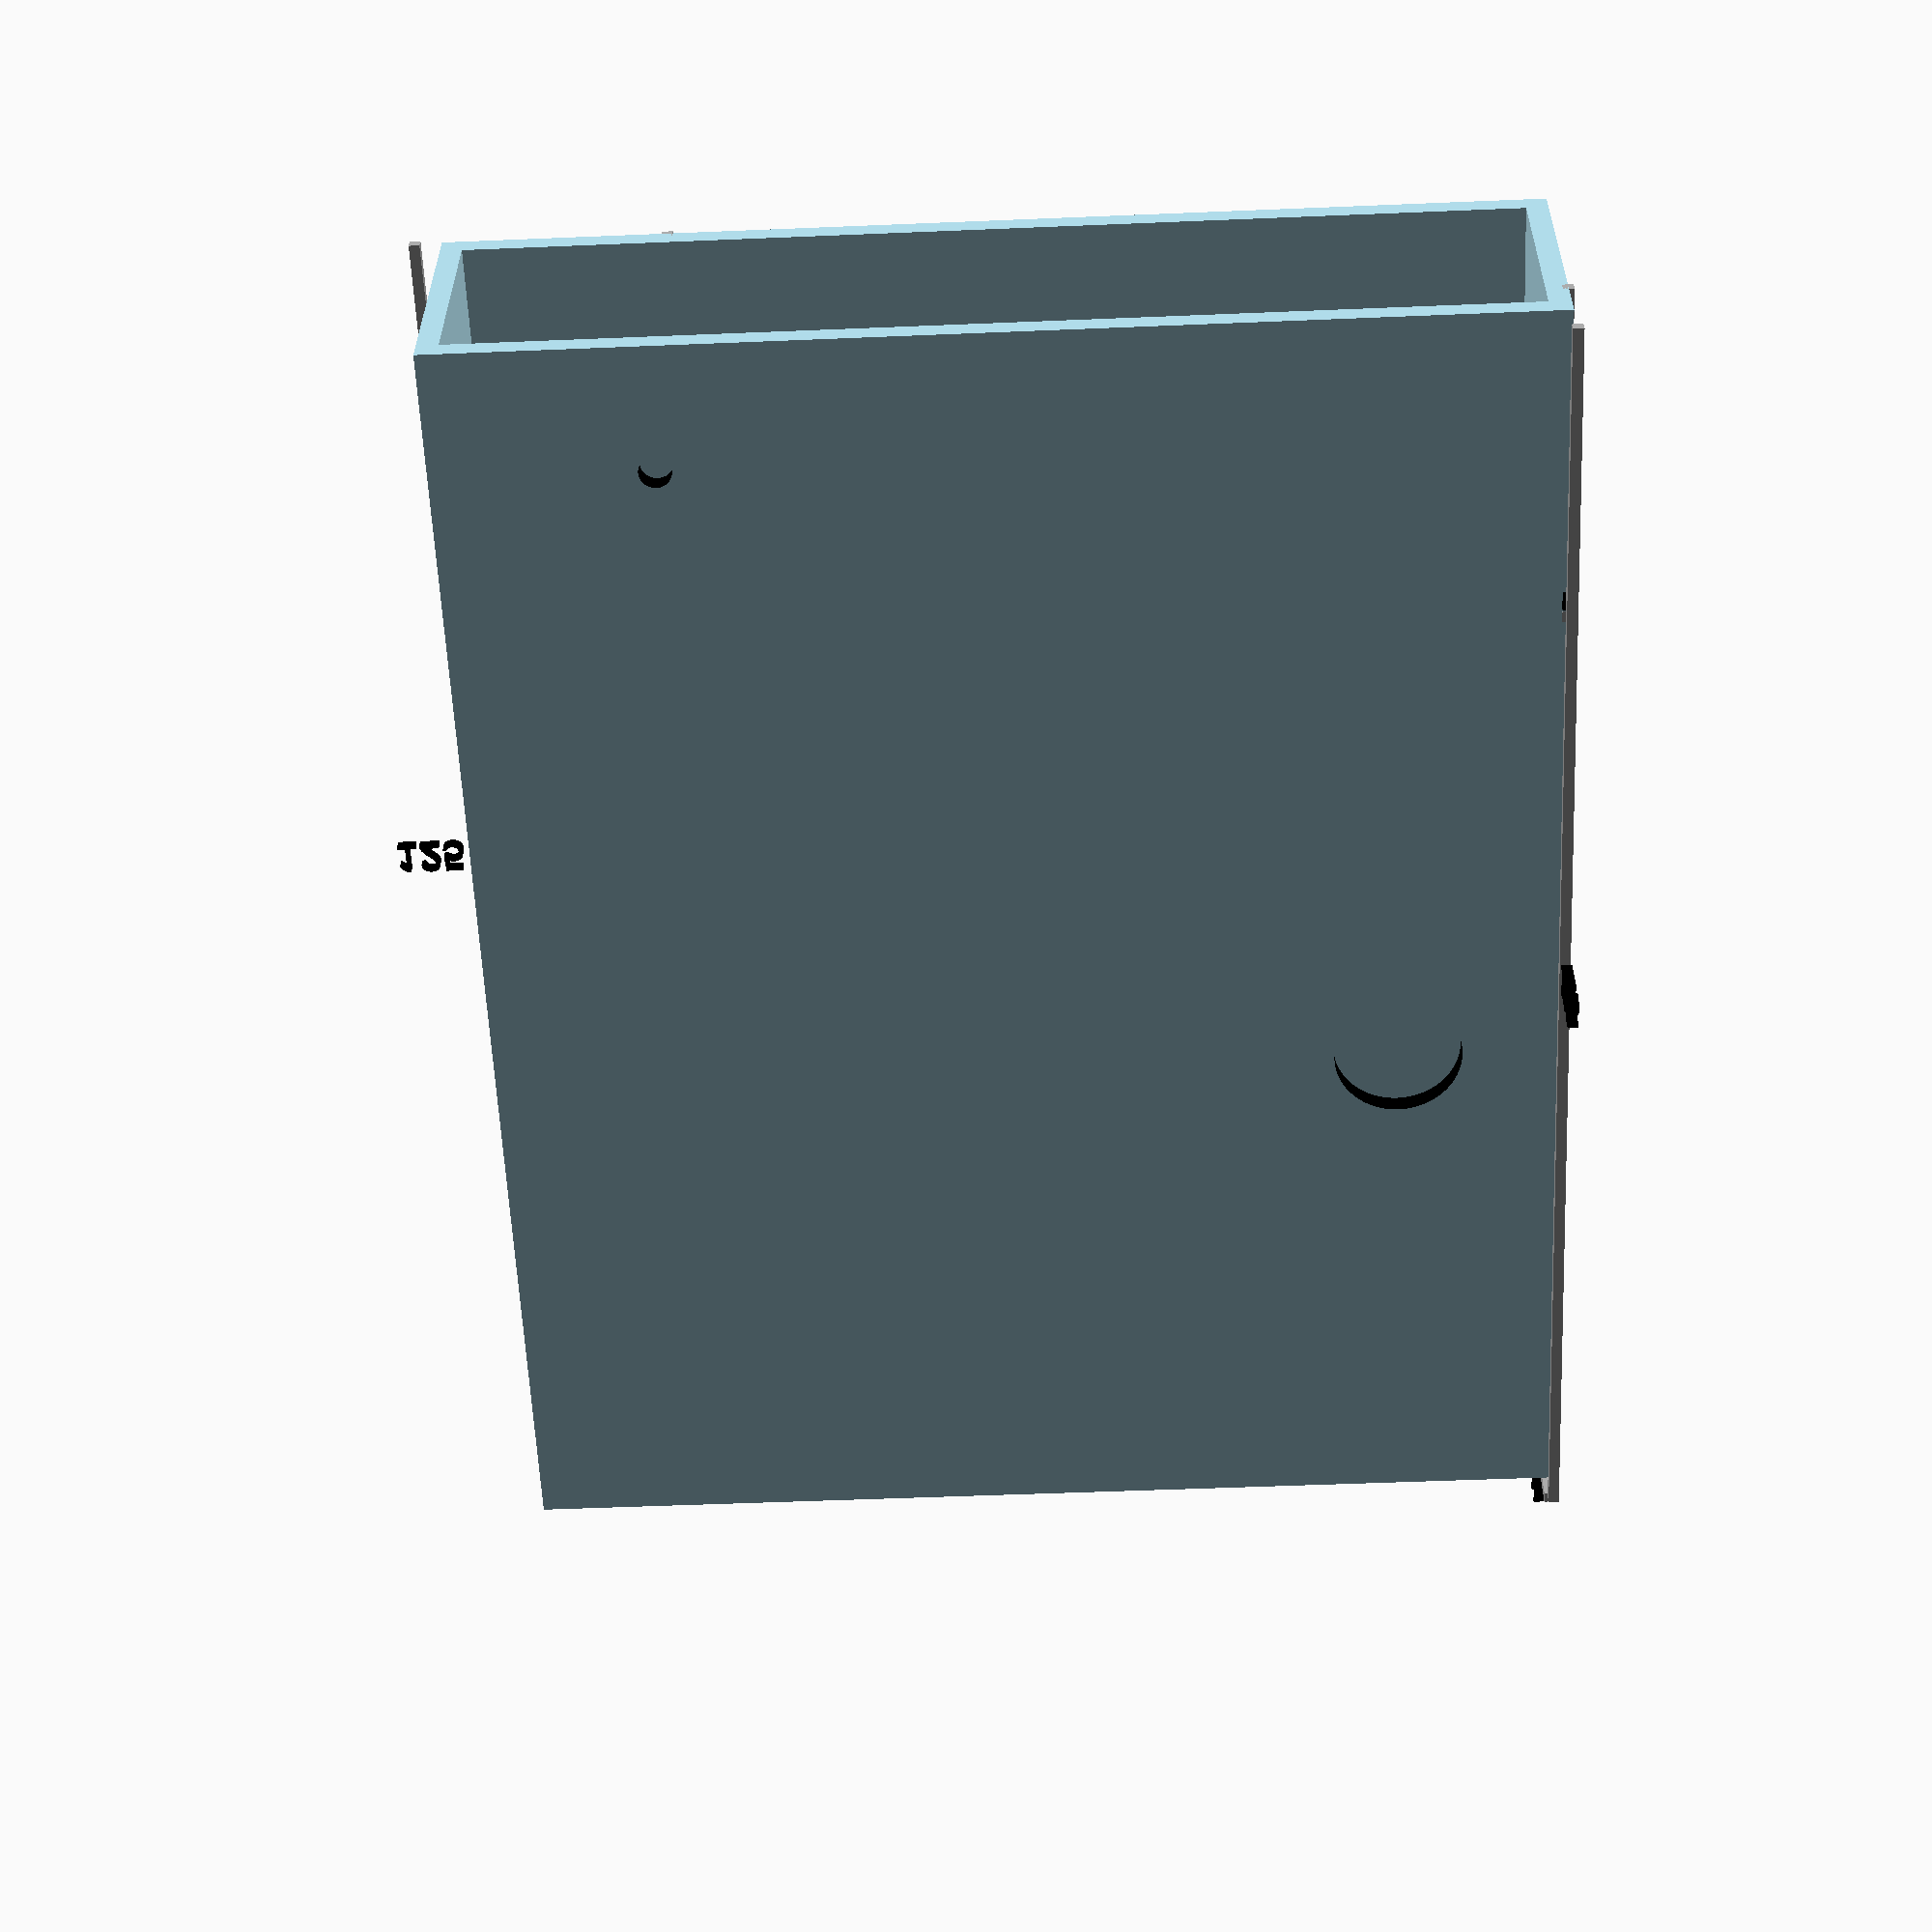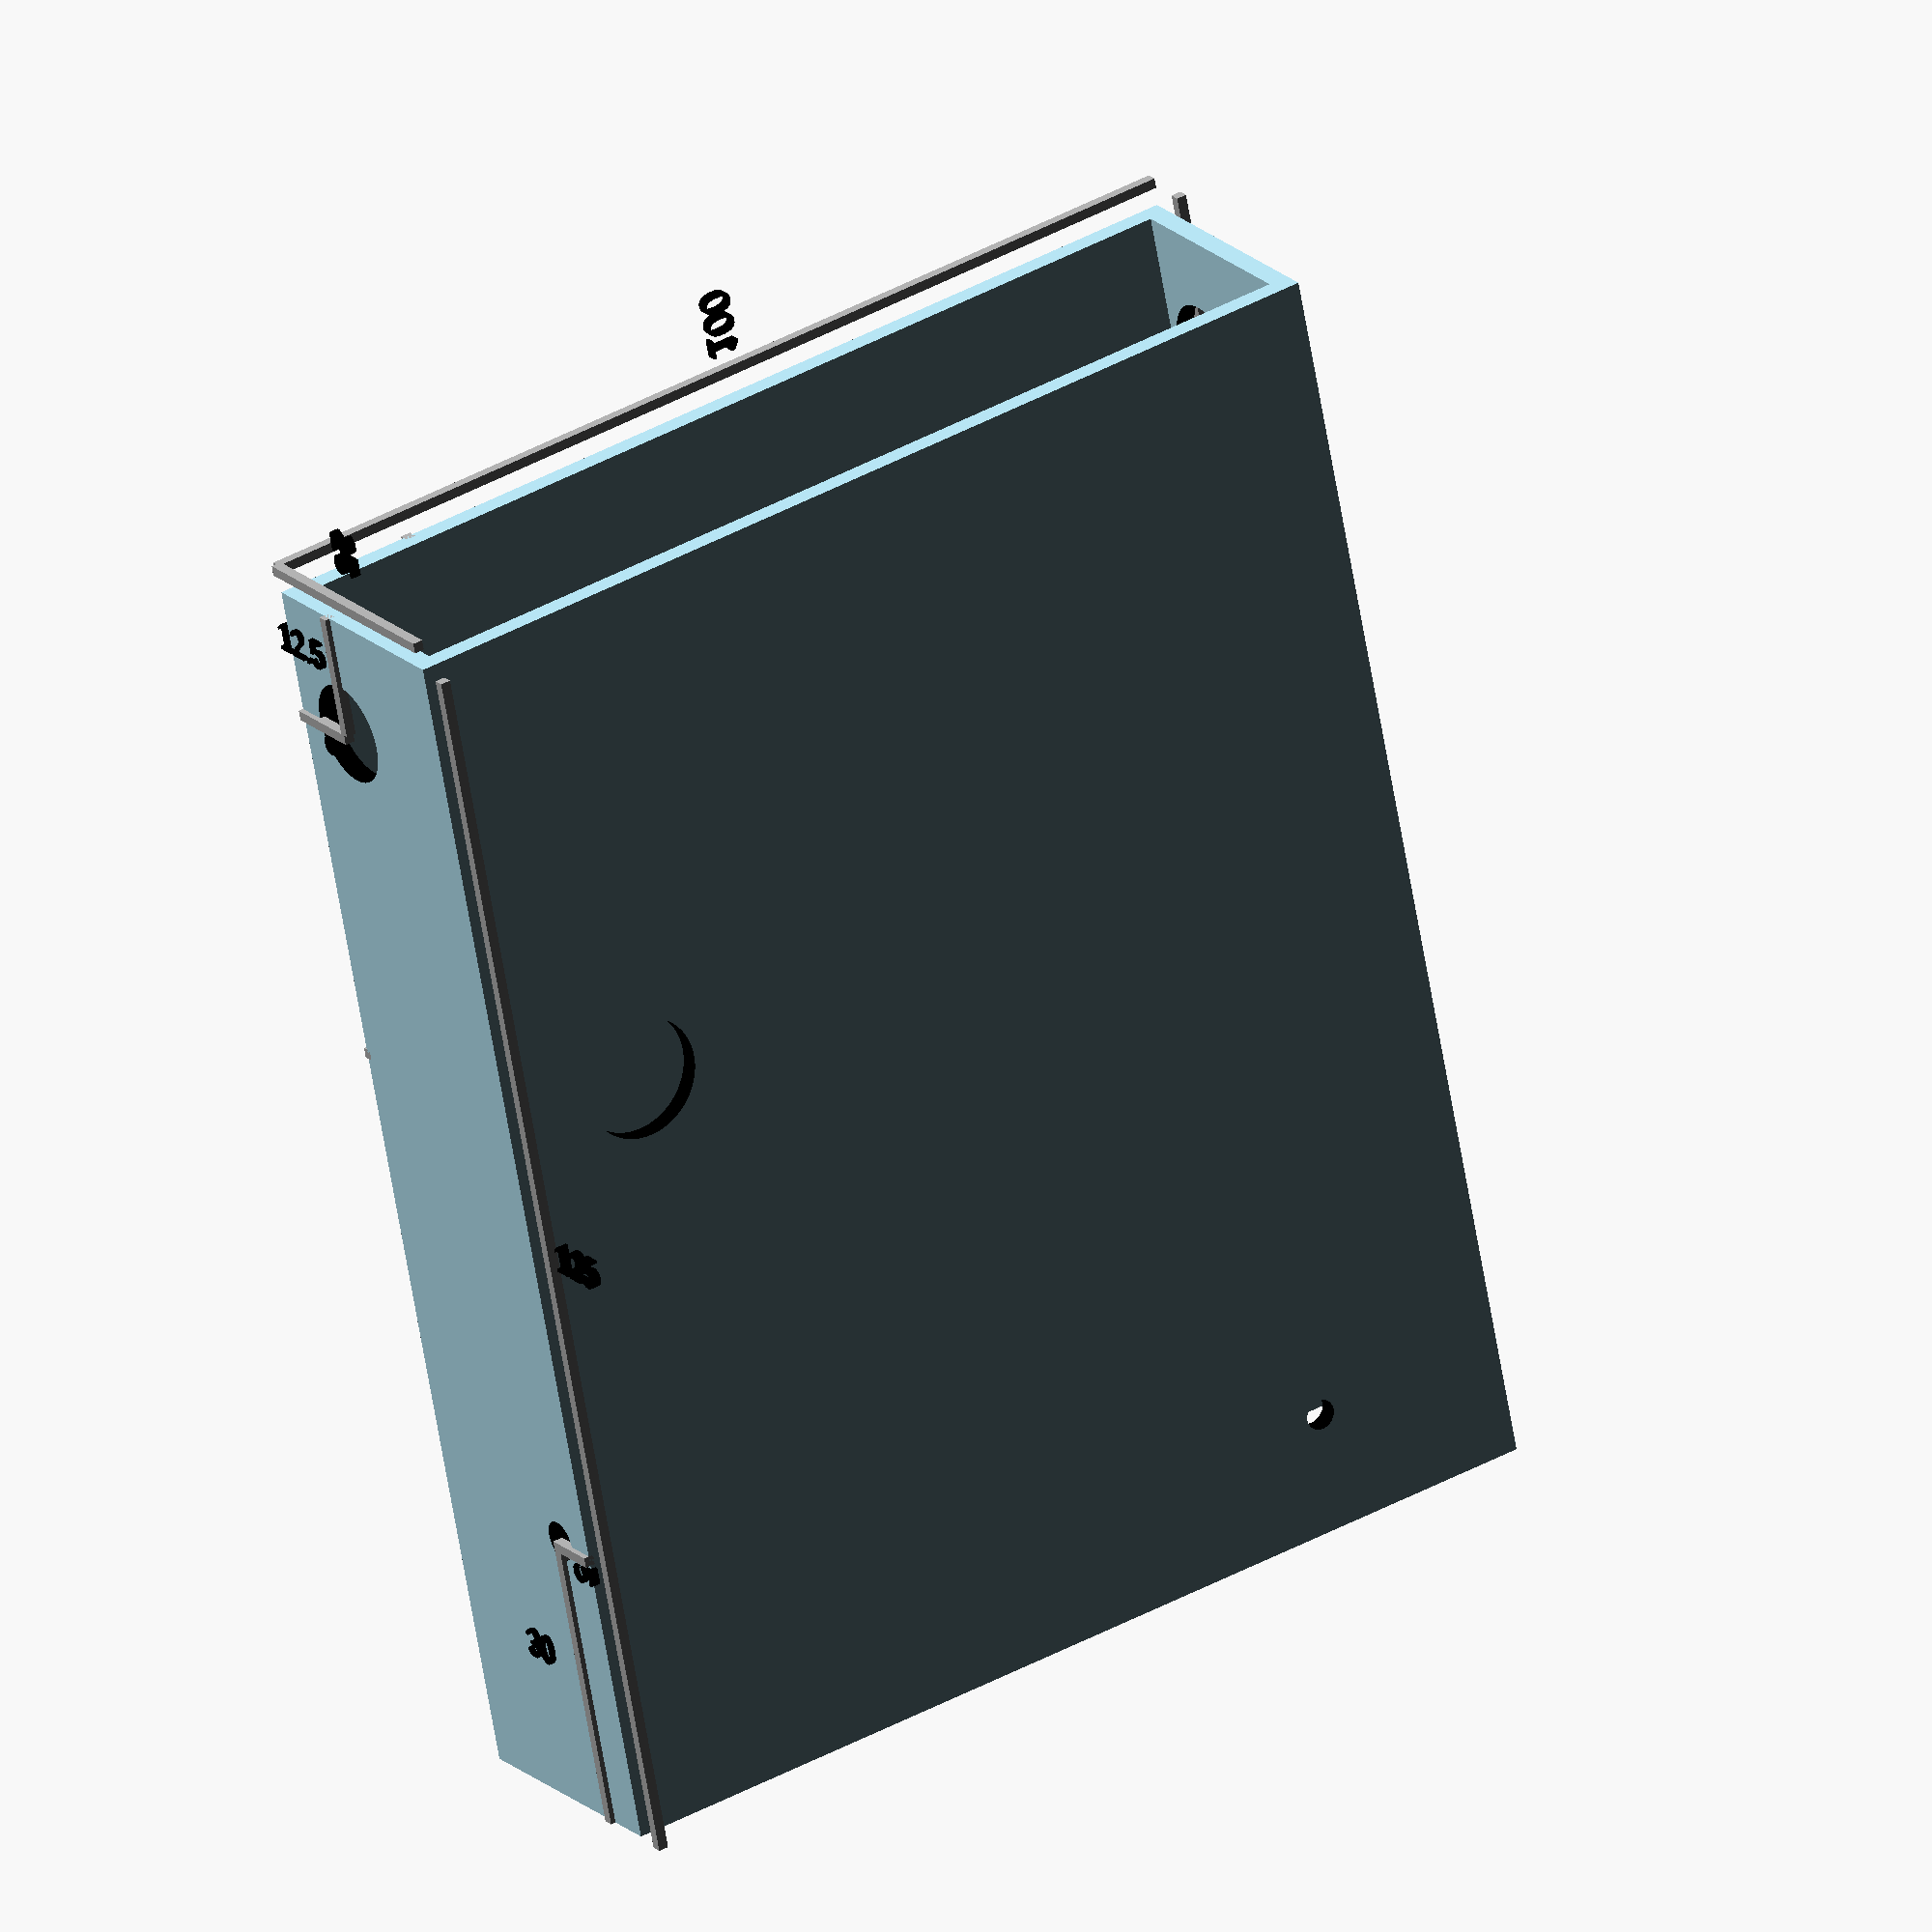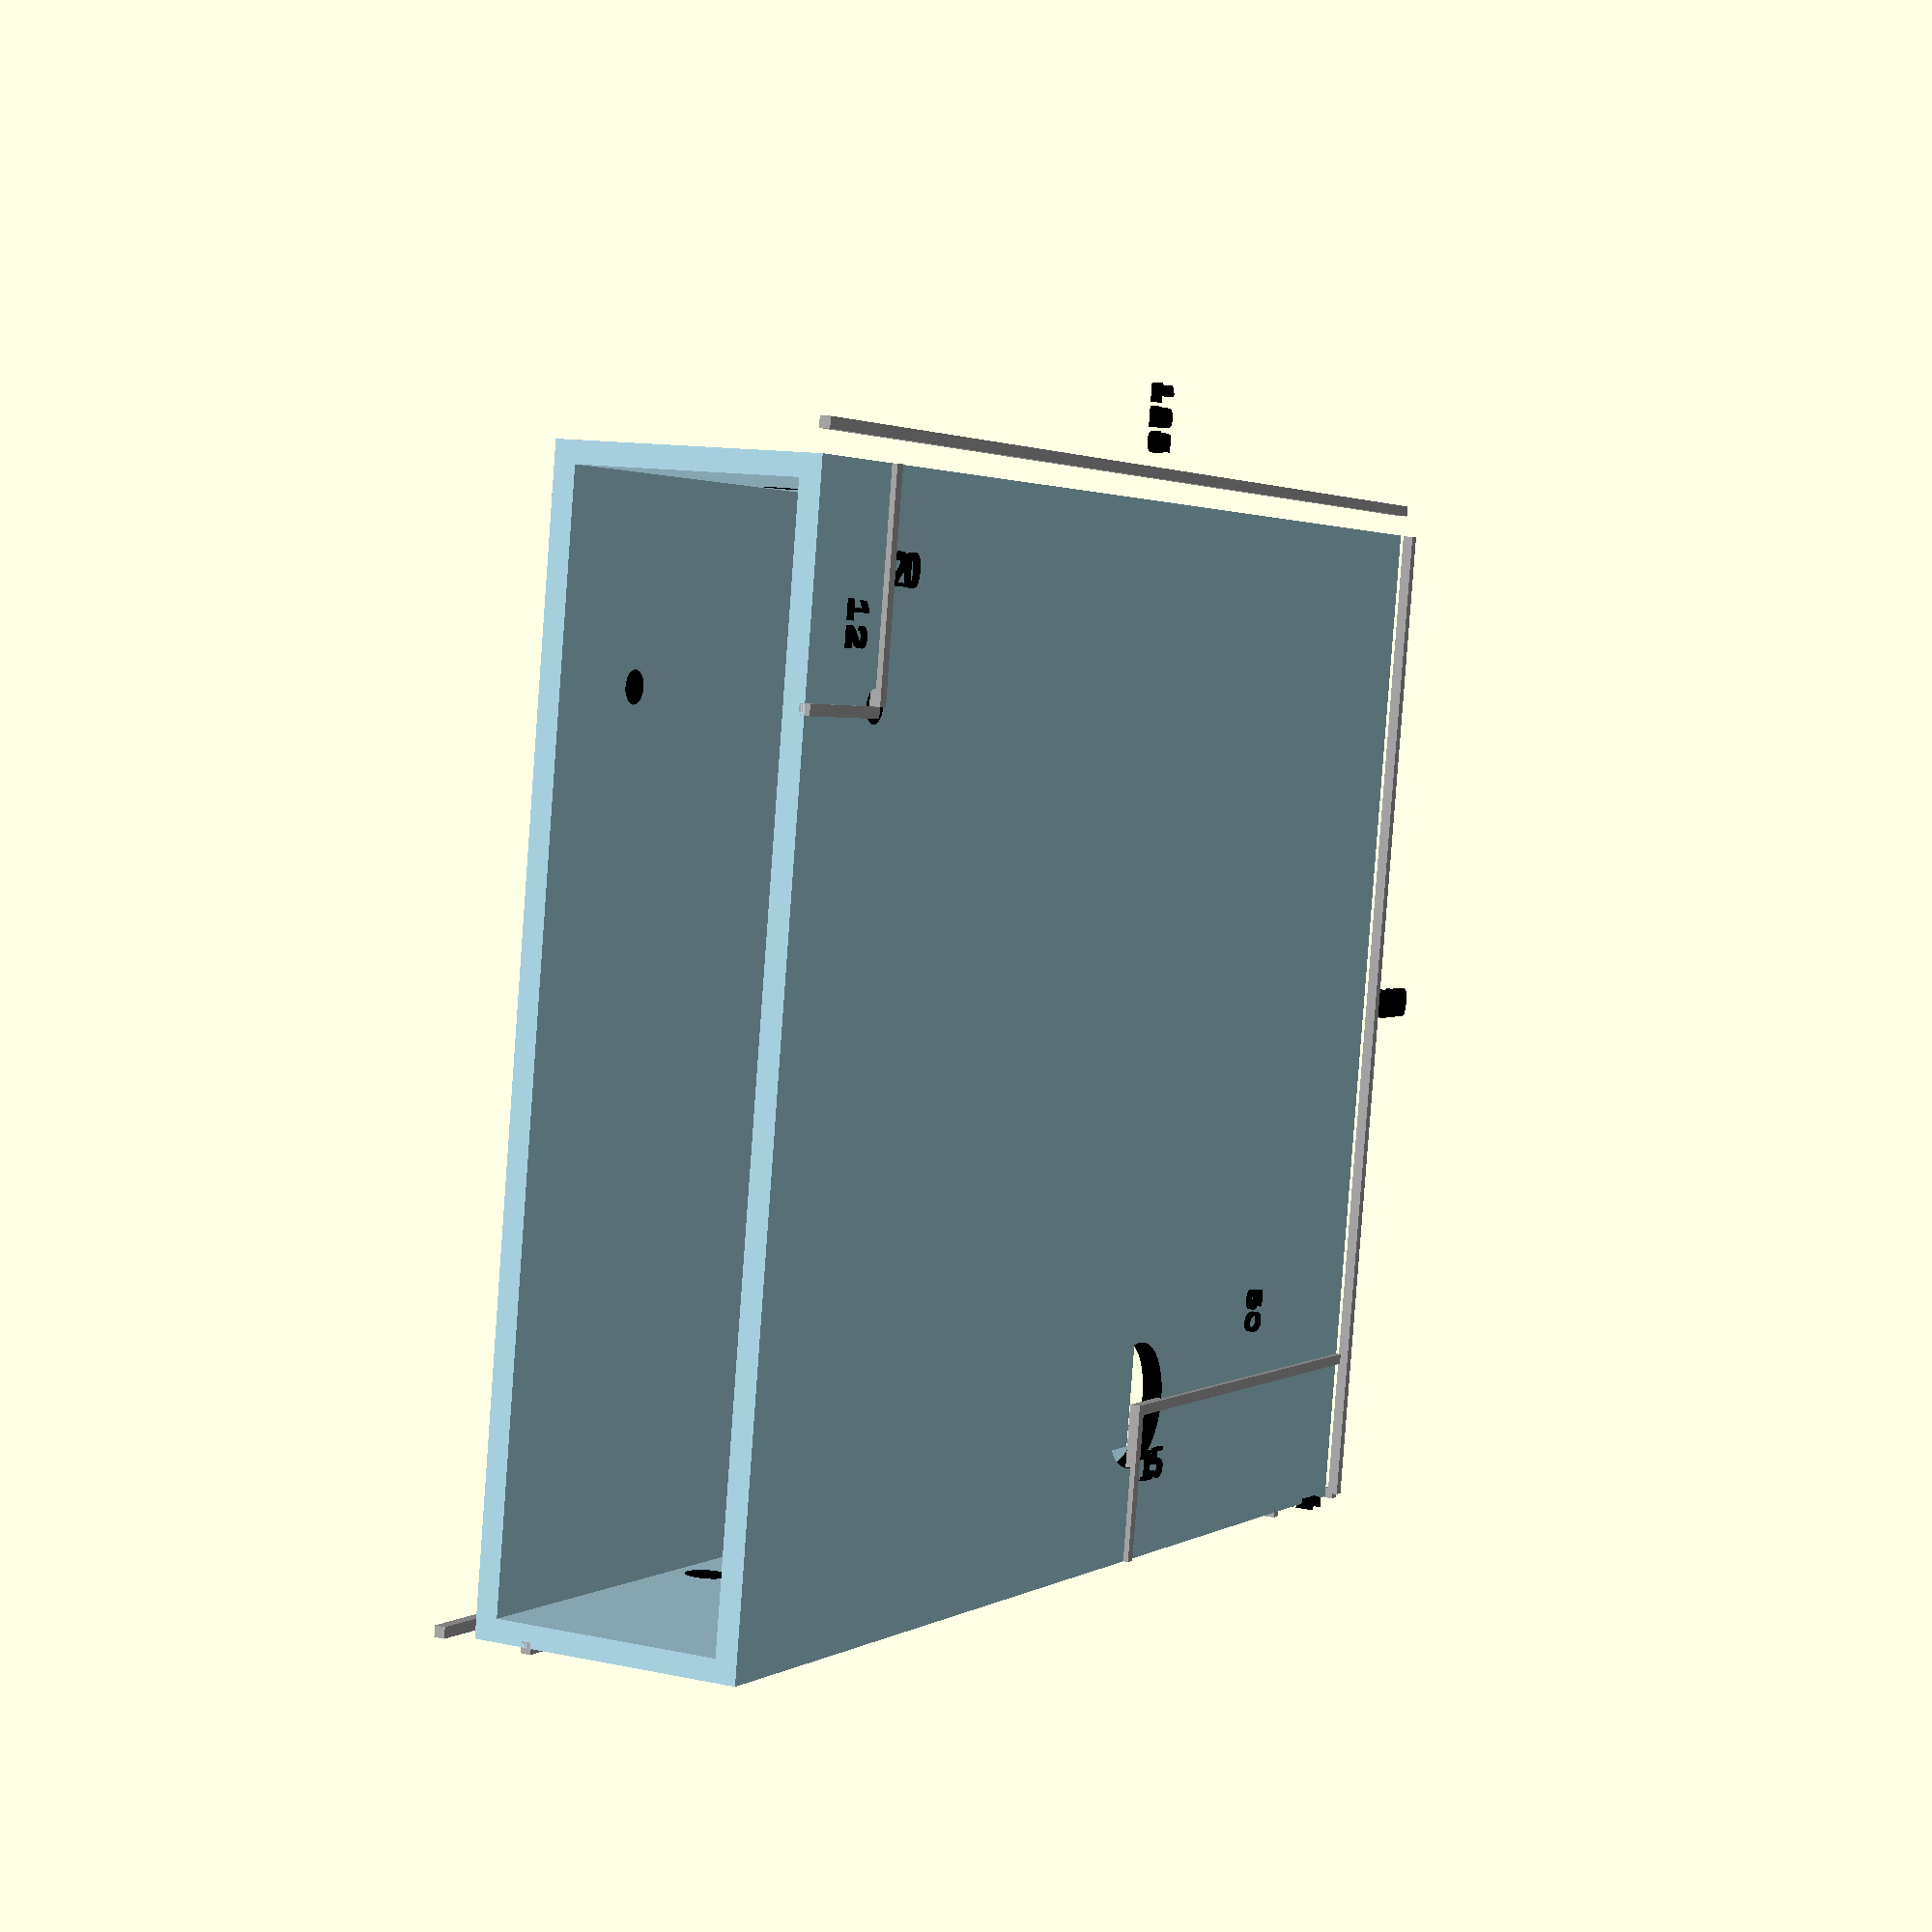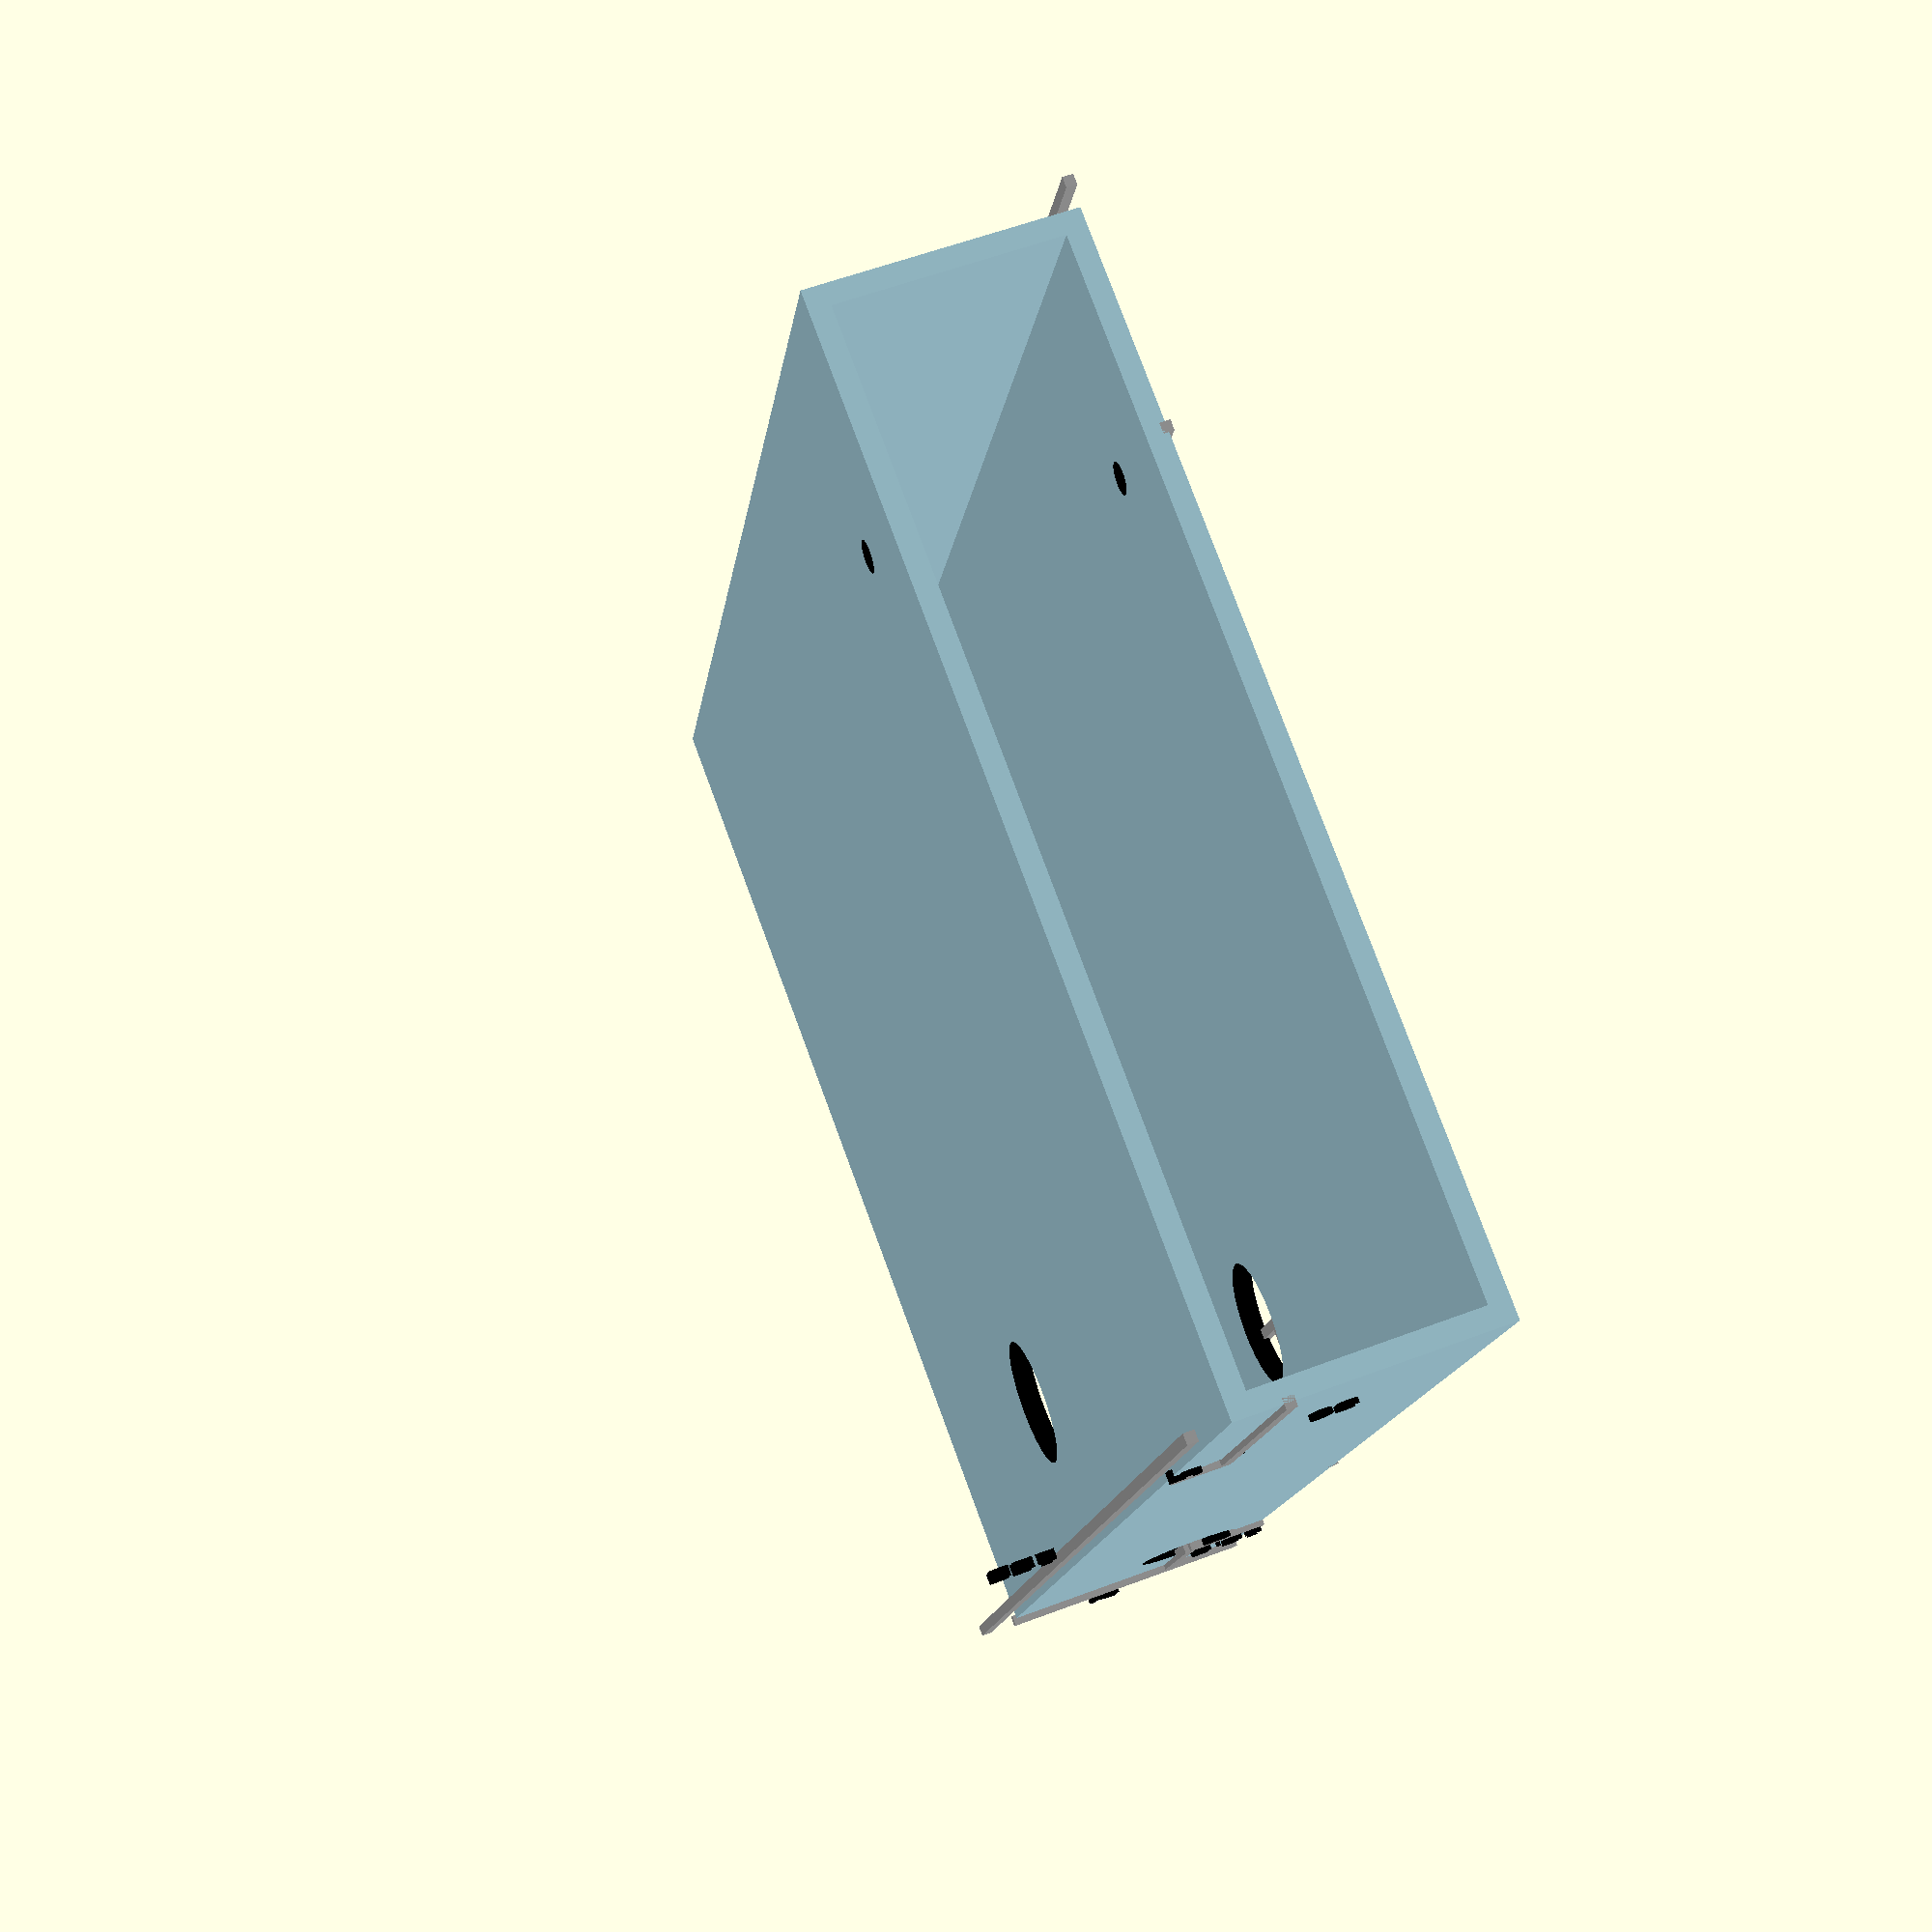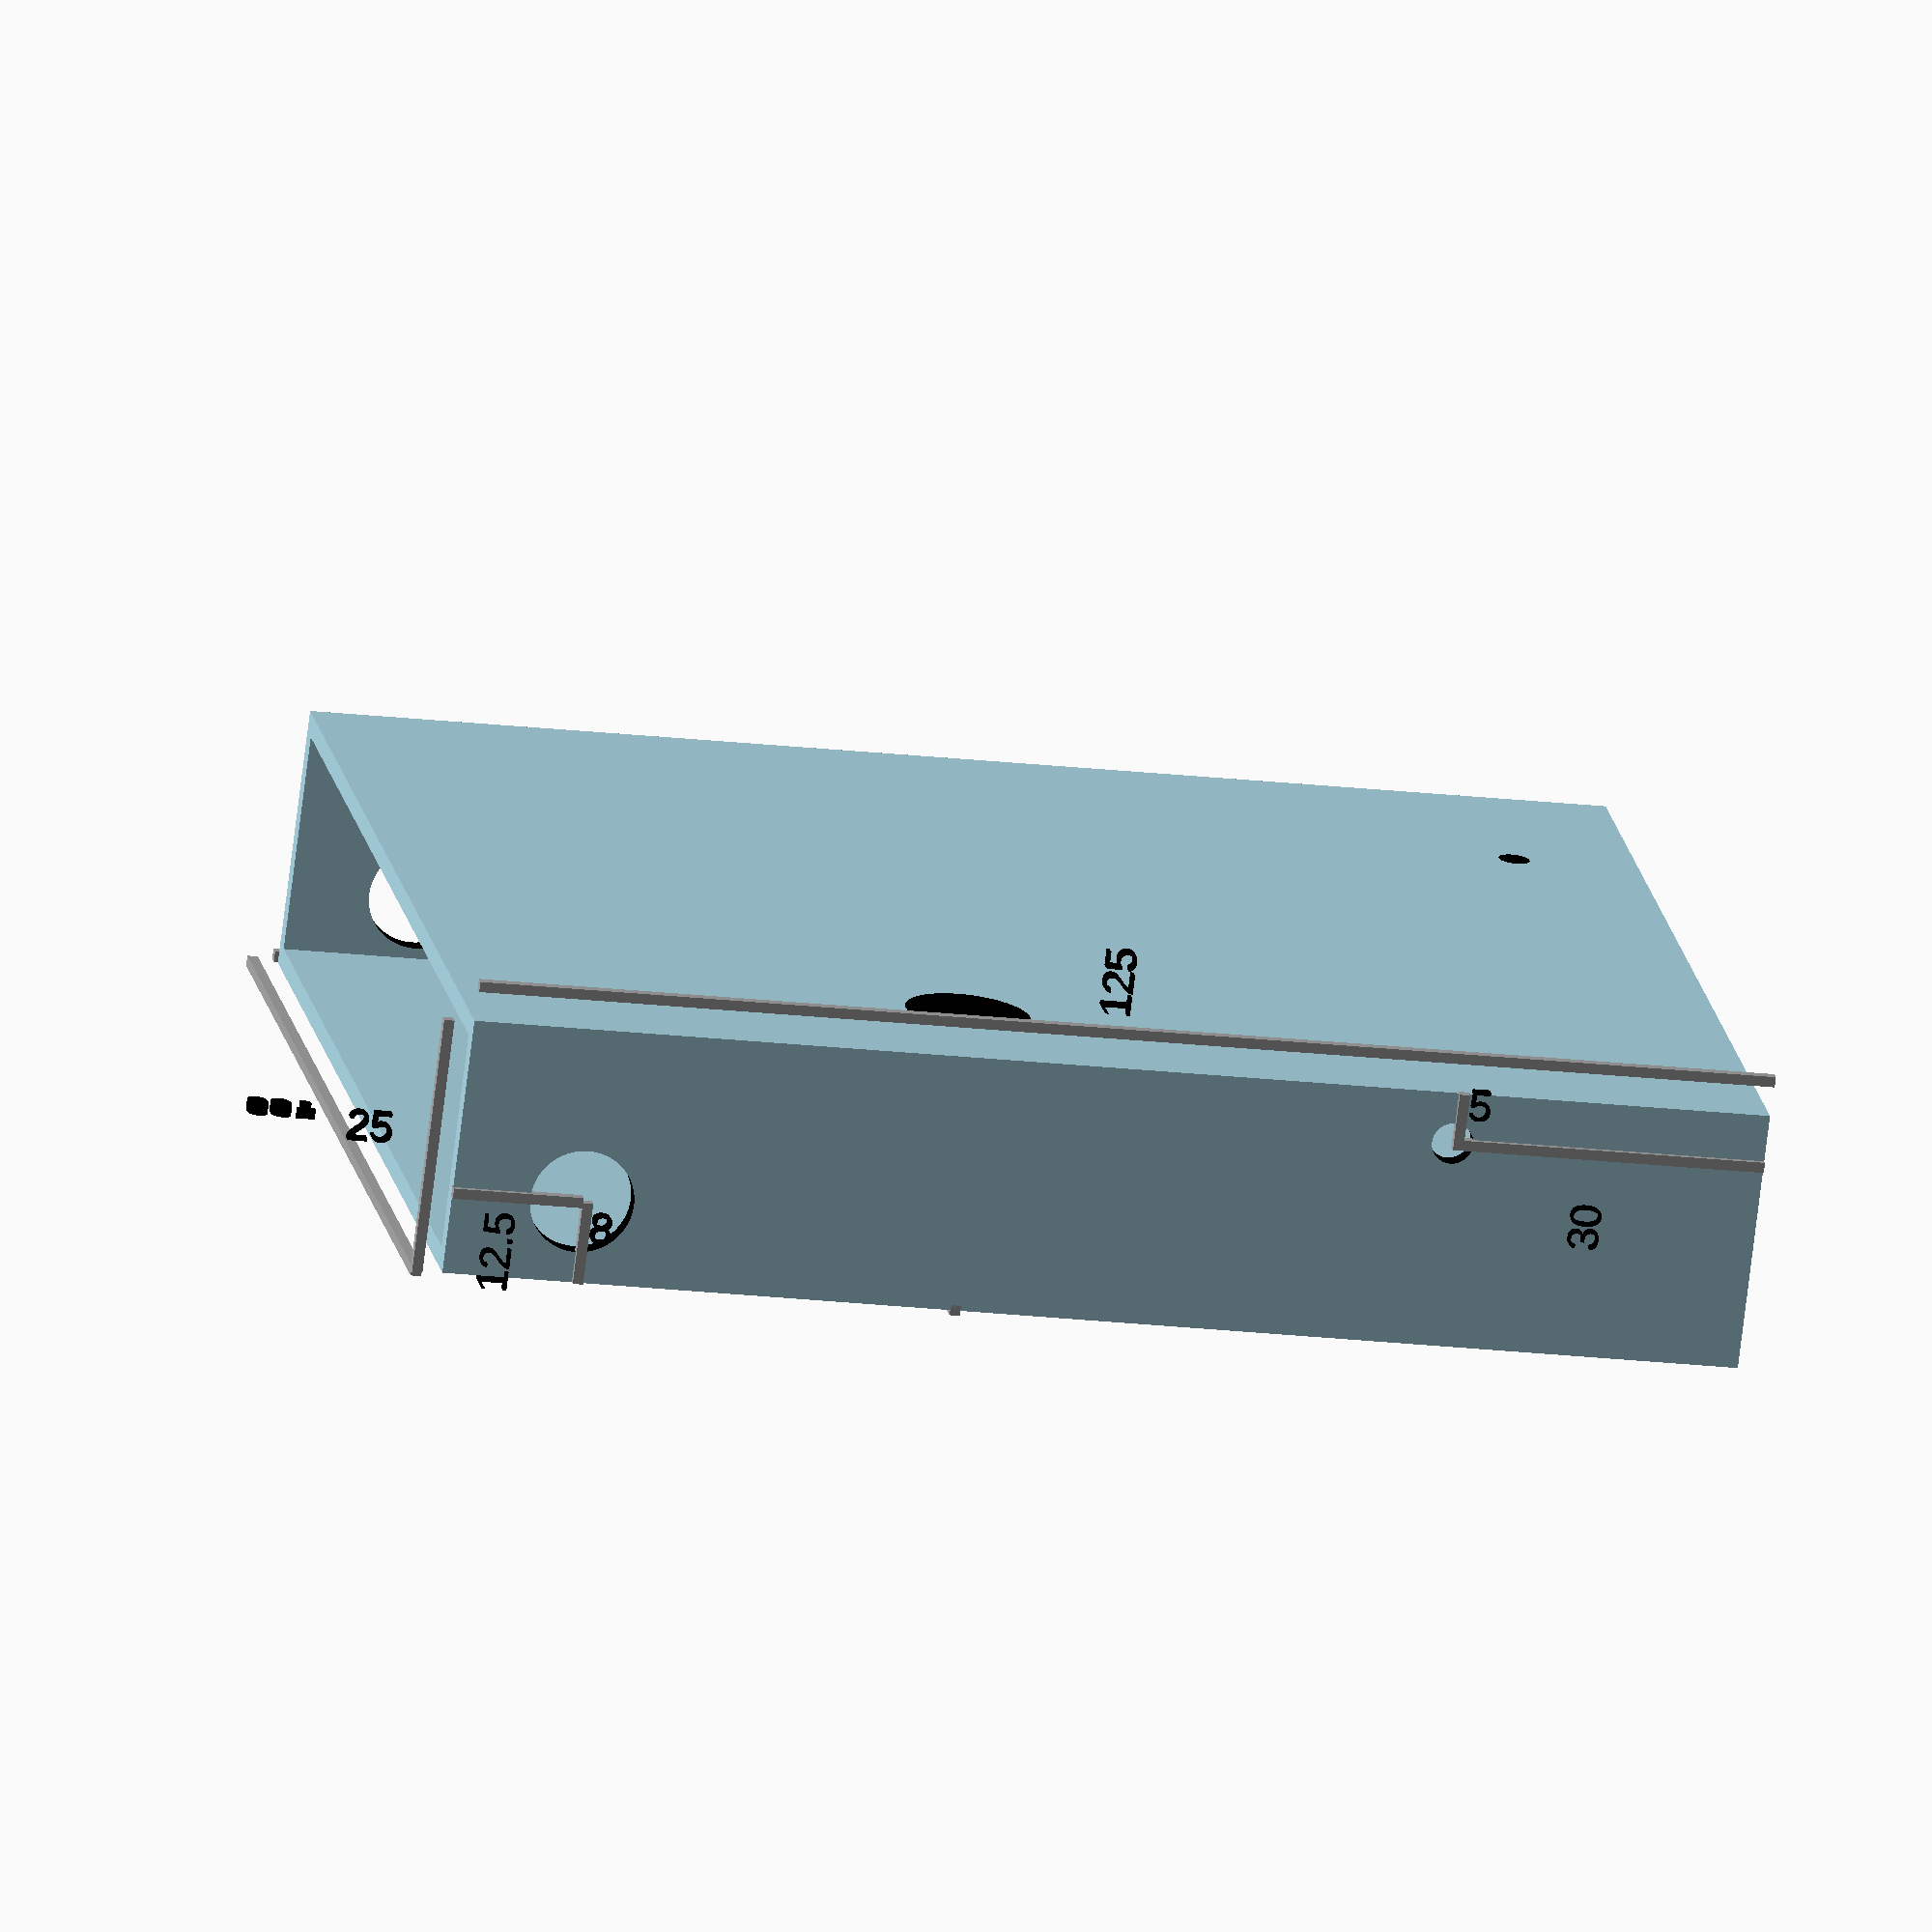
<openscad>
// Settings
annotate=true;
text_size=3;
text_color="black";
line_color="darkgrey";
$fa = 1;
$fs = 0.4;

// Building blocks
module rod(width, depth, length, thickness){
    inner_width = width-(thickness*2);
    inner_depth = depth-(thickness*2);
    difference() {
        cube([ width, depth, length ]);
        translate([ thickness, thickness, -1 ])
            cube([ inner_width, inner_depth, length + 2 ]);
    }
}

module hole(front, depth, diameter, x, y) {
    rot_x = (front) ? 90 : 0;
    rot_y = (front) ? 0 : -90;
    trans_x = (front) ? x : y;
    trans_y = (front) ? y : x;
    trans_z = -(depth+1);
    color("black")
        rotate([ rot_x, rot_y, 0 ])
            translate([ trans_x, trans_y, trans_z ])
                cylinder(depth+2, diameter / 2, diameter / 2);
}

module annotate_rod(width, depth, length) {
    // front
    // length
    rotate([90,0,0]){
        translate([width+3, 0, 0]){
            color(line_color) square([1,length]);
            translate([2,length/2,0])
                color(text_color) text(str(length), size=text_size);    
        }
    }
    // width
    rotate([90,90,0]){
        translate([-(length+3), 0, 0]){
            color(line_color) square([1,width]);
            translate([-8,width/2,0])
                color(text_color) text(str(width), size=text_size);    
        }
    }
    // side
    // length
    rotate([90,0,-90]){
        translate([-(depth+3), 0, 0]){
            color(line_color) square([1,length]);
            translate([-8,length/2,0])
                color(text_color) text(str(length), size=text_size);    
        }
    }
    // depth
    rotate([0,-90,0]){
        translate([length+2, 0, 0]){
            color(line_color) square([1,depth]);
            translate([2,depth/2,0])
                color(text_color) text(str(depth), size=text_size);    
        }
    }
}

module annotate_hole(front, from_start, x, y, rod_length, rod_width, rod_depth) {
    // front
    if (front) {
        // length
        rotate([ 90, 0, 0 ]){
            if (y < rod_length/2){
                translate([x-0.5,0,0]){
                    color(line_color) square([1,y]);
                    translate([-9,y/2,0])
                        color(text_color) text(str(y), size=text_size);
                }
            } else {
                translate([x-0.5,y,0]){
                    color(line_color) square([1,rod_length-y]);
                    translate([-9,(rod_length-y)/2,0])
                        color(text_color) text(str(rod_length-y), size=text_size);
                }
            }
        }
        // width
        rotate([ 90, 90, 0 ]){
            if (x < rod_width/2){
                translate([-y,0,0]){
                    color(line_color) square([1,x]);
                    translate([1,x/2,0])
                        color(text_color) text(str(x), size=text_size);
                }
            } else {
                translate([-y,x,0]){
                    color(line_color) square([1,rod_width-x]);
                    translate([1,(rod_width-x)/2,0])
                        color(text_color) text(str(rod_width-x), size=text_size);
                }
            }
        }
    // side
    } else {
        // length
        rotate([ 90, 0, -90 ]){
            if (y < rod_length/2){
                translate([-x,0,0]){
                    color(line_color) square([1,y]);
                    translate([-9,y/2,0])
                        color(text_color) text(str(y), size=text_size);
                }
            } else {
                translate([-x,y,0]){
                    color(line_color) square([1,rod_length-y]);
                    translate([-9,(rod_length-y)/2,0])
                        color(text_color) text(str(rod_length-y), size=text_size);
                }
            }
        }
        // width
        rotate([ 0, -90, 0 ]){
            if (x < rod_depth/2){
            
                translate([y,0,0]){
                    color(line_color) square([1,x]);
                    translate([2,x/2,0])
                        color(text_color) text(str(x), size=text_size);
                }
            } else {
                translate([y,x,0]){
                    color(line_color) square([1,rod_depth-x]);
                    translate([1,(rod_depth-x)/2,0])
                        color(text_color) text(str(rod_depth-x), size=text_size);
                }
            }
        }
    }
}

module rod_component(width, depth, length, thickness, holes, color) {
    difference() {
        color(color)
        rod(width, depth, length, thickness);
        for (hole_params=holes){
            front = hole_params[0];
            diameter = hole_params[1];
            x = hole_params[2];
            y = hole_params[3];
            from_start = hole_params[4];
            y_norm = (from_start) ? y : length-y;
            hole_depth = (front) ? depth : width;
            hole(front, hole_depth, diameter, x, y_norm);
        }
    }

    if (annotate){
        annotate_rod(width, depth, length);

        for (i=[0:len(holes)-1]){
            hole = holes[i];
            front = hole[0];
            from_start = hole[4];
            hole_x = hole[2];
            hole_y = hole[3];
            hole_y_norm = (from_start) ? hole_y : length-hole_y;
            annotate_hole(front, from_start, hole_x, hole_y_norm, length, width, depth);
        }
    }
}

// Components
module fr_1a() {
    rod_thickness = 2;    
    rod_width = 25;
    rod_depth = 25;
    rod_length = 1500;
    holes = [
        [true, 6.5, 12.5, 12.5, false],
        [true, 6.5, 12.5, 47.5, false],
        [true, 6.5, 12.5, 411.5, false],
        [false, 6.5, 12.5, 436.5, false],
        [false, 6.5, 12.5, 577.5, false],
        [true, 6.5, 12.5, 635, true],
        [false, 6.5, 12.5, 610, true],
        [true, 6.5, 12.5, 585, true],
        [true, 6.5, 12.5, 97.5, true],
        [true, 6.5, 12.5, 62.5, true],
        [true, 6.5, 12.5, 37.5, true],
        [false, 6.5, 12.5, 12.5, true],
    ];
    color = "lightgreen";
    rod_component(rod_width, rod_depth, rod_length, rod_thickness, holes, color);
}

module fr_1b() {
    fr_1a();
}

module fr_2a() {
    rod_thickness = 2;    
    rod_width = 25;
    rod_depth = 25;
    rod_length = 210;
    holes = [
        [true, 6.5, 12.5, 12.5, false],
        [true, 6.5, 12.5, 12.5, true],
        [false, 6.5, 12.5, 37.5, false],
        [false, 6.5, 12.5, 37.5, true],
    ];
    color = "red";
    rod_component(rod_width, rod_depth, rod_length, rod_thickness, holes, color);
}

module fr_2b() {
    rod_thickness = 2;    
    rod_width = 25;
    rod_depth = 25;
    rod_length = 260;
    holes = [
        [true, 6.5, 12.5, 37.5, false],
        [true, 6.5, 12.5, 95.5, false],
        [true, 6.5, 12.5, 179, false],
        [true, 6.5, 12.5, 37.5, true],
        [false, 6.5, 12.5, 12.5, false],
        [false, 6.5, 12.5, 12.5, true],
    ];
    color = "yellow";
    rod_component(rod_width, rod_depth, rod_length, rod_thickness, holes, color);
}

module fr_2c() {
    rod_thickness = 2;    
    rod_width = 25;
    rod_depth = 25;
    rod_length = 210;
    holes = [
        [true, 6.5, 12.5, 12.5, false],
        [true, 6.5, 12.5, 12.5, true],
        [false, 6.5, 12.5, 37.5, false],
        [false, 6.5, 12.5, 105.5, false],
    ];
    color = "orange";
    rod_component(rod_width, rod_depth, rod_length, rod_thickness, holes, color);
}

module fr_3a(){
    rod_thickness = 2;    
    rod_width = 25;
    rod_depth = 25;
    rod_length = 125;
    holes = [
        [true, 6.5, 12.5, 12.5, false],
        [true, 6.5, 12.5, 12.5, true],
        [false, 6.5, 12.5, 37.5, false],
        [false, 6.5, 12.5, 37.5, true],
    ];
    color = "lightblue";
    rod_component(rod_width, rod_depth, rod_length, rod_thickness, holes, color);
}

module fr_3b() {
    rod_thickness = 2;    
    rod_width = 25;
    rod_depth = 25;
    rod_length = 125;
    holes = [
        [true, 6.5, 12.5, 12.5, false],
        [true, 6.5, 12.5, 12.5, true],
    ];
    color = "turquoise";
    rod_component(rod_width, rod_depth, rod_length, rod_thickness, holes, color);
}

module fr_4a() {
    rod_thickness = 4;    
    rod_width = 60;
    rod_depth = 4;
    rod_length = 210;
    holes = [
        [true, 6.5, 12.5, 12.5, true],
        [true, 6.5, 60-12.5, 12.5, true],
        [true, 6.5, 12.5, 12.5, false],
        [true, 6.5, 60-12.5, 12.5, false],
        [true, 12.5, 20, 105, true],
    ];
    color = "lightgrey";
    rod_component(rod_width, rod_depth, rod_length, rod_thickness, holes, color);
}


// Sections
module frame() {
    rotate([ 0, -90, 0 ]) {
        fr_1b();
        translate([ 0, 100, 0 ])
            fr_1b();
        translate([ 185, 0, 0 ]) {
            fr_1a();
            translate([ 0, 100, 0 ])
                fr_1a();
        }
    }
    translate([ -1500 + 35, 0, 0 ]) {
        translate([ 0, -25, 0 ])
            fr_2a();
        translate([ 0, 125, 0 ])
            fr_2a();
    }
    translate([ -1500 + 411 - 12.5, 0, -25 ]) {
        translate([ 0, 25, 0 ])
            fr_2b();
        translate([ 0, 75, 0 ])
            fr_2b();
    }
    translate([ -50, 25, 0 ])
        fr_2a();
    translate([ -50, 75, 0 ])
        fr_2a();
    translate([ -635 - 12.5, 0, 0 ]) {
        translate([ 0, -25, 0 ])
            fr_2c();
        translate([ 0, 125, 0 ])
            fr_2c();
    }
    translate([ -585 - 12.5, 0, 0 ]) {
        translate([ 0, -25, 0 ])
            fr_2c();
        translate([ 0, 125, 0 ])
            fr_2c();
    }
    rotate([ -90, 0, 0 ]) {
        translate([ -1500 + 423.5, 0, 0 ]) {
            translate([ 0, -235, 0 ])
                fr_3a();
            fr_3a();
        }
        translate([ -25, -50, 0 ])
            fr_3a();
        translate([ -25, -185, 0 ])
            fr_3a();
        translate([ -1500 + 565, -50, 0 ])
            fr_3b();    
    }
}

// frame();



module test_component(){
    rod_thickness = 2;    
    rod_width = 25;
    rod_depth = 100;
    rod_length = 125;
    holes = [
        [true, 10, 8, 12.5, false],
        [true, 4, 20, 30, true],
        [false, 12, 15, 50, false],
        [false, 3, 80, 12, true],
    ];
    color = "lightblue";
    rod_component(rod_width, rod_depth, rod_length, rod_thickness, holes, color);
}

test_component();
</openscad>
<views>
elev=238.9 azim=269.6 roll=357.4 proj=p view=wireframe
elev=63.5 azim=57.1 roll=9.5 proj=o view=solid
elev=178.3 azim=175.3 roll=333.3 proj=p view=wireframe
elev=14.7 azim=20.4 roll=172.8 proj=p view=wireframe
elev=201.4 azim=128.1 roll=101.4 proj=o view=wireframe
</views>
